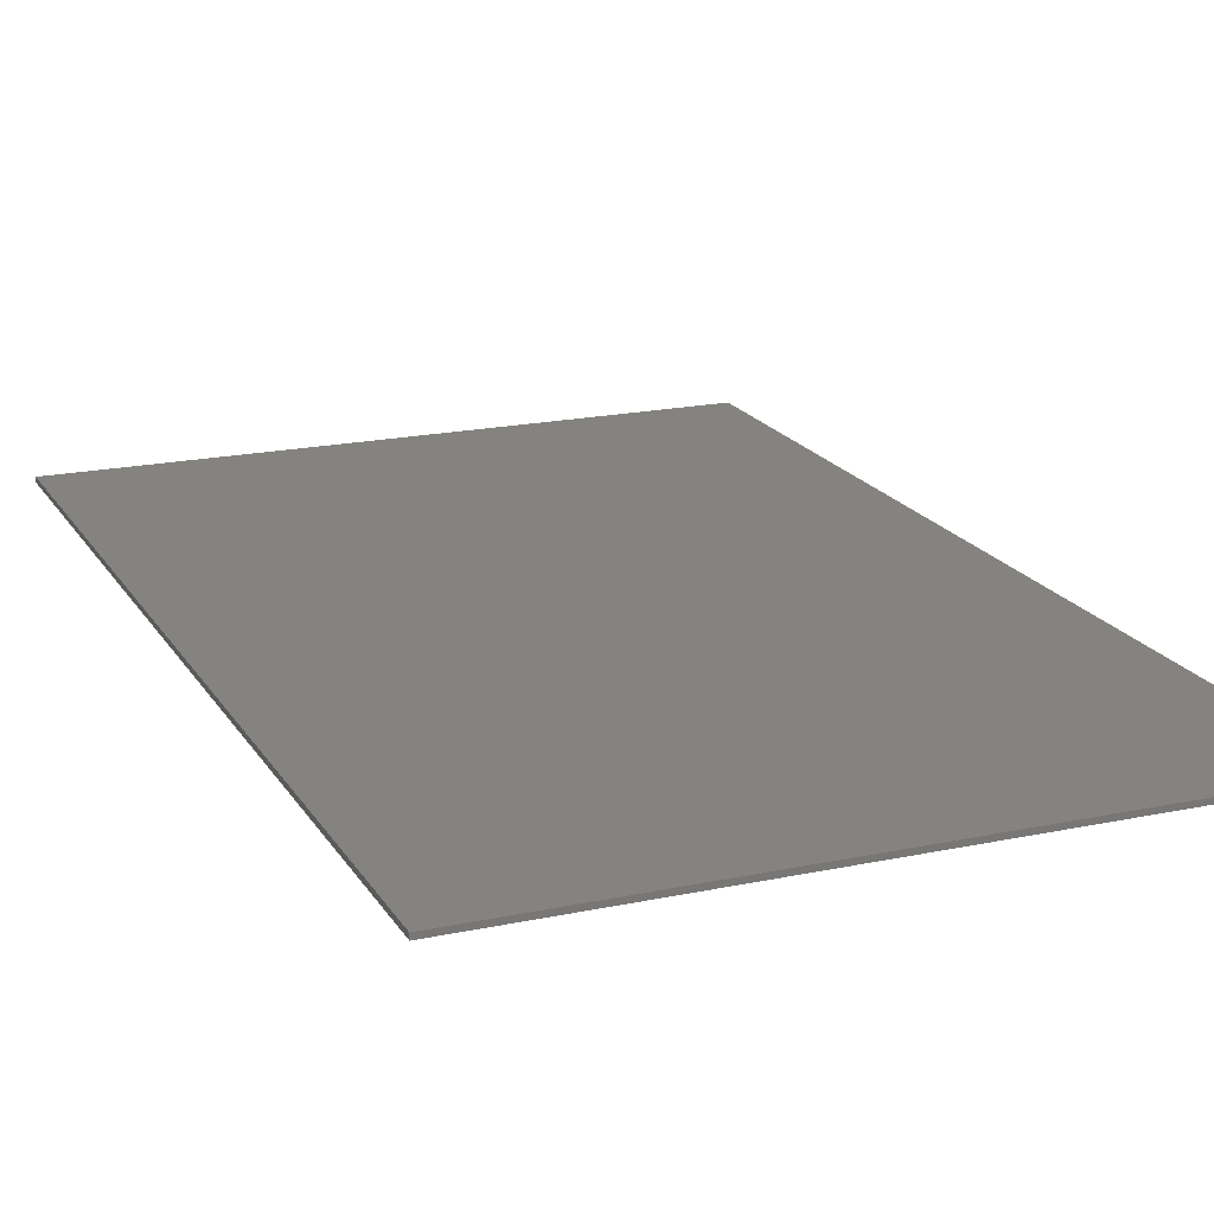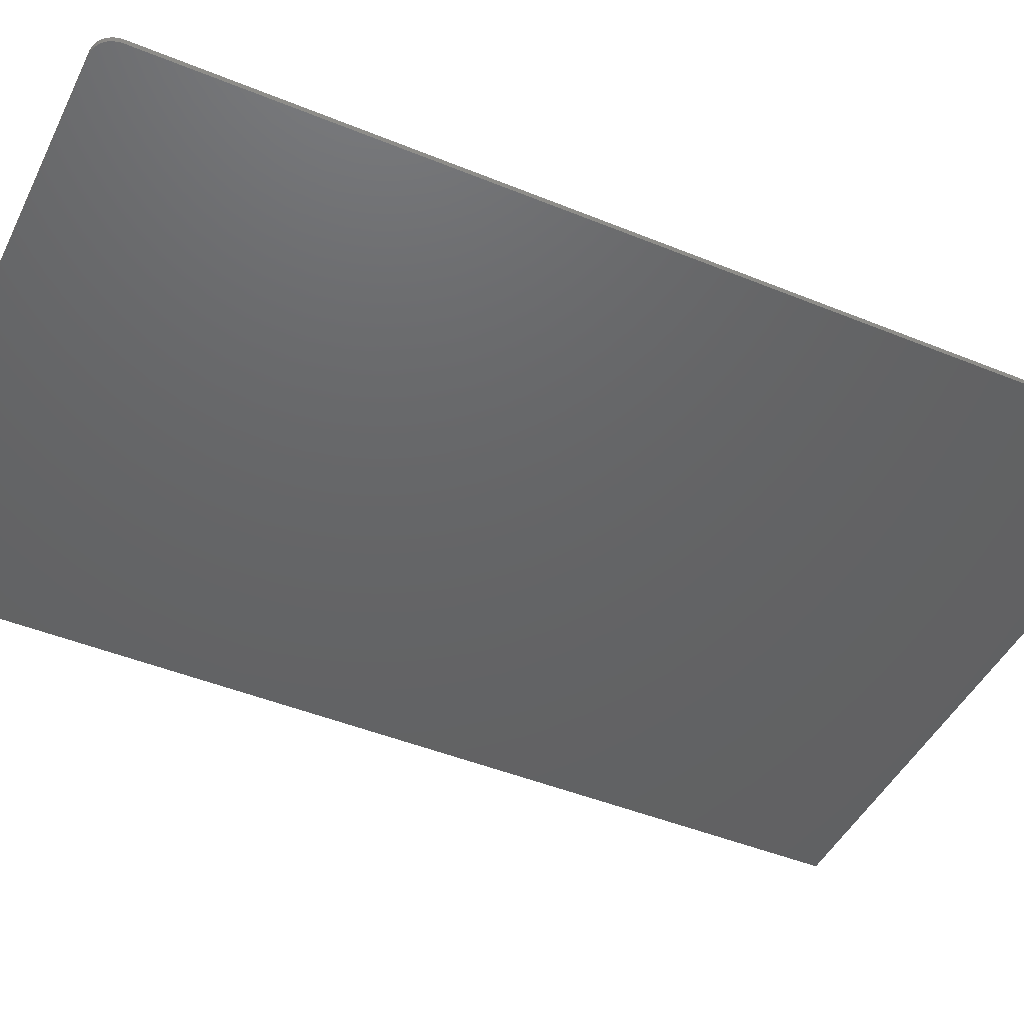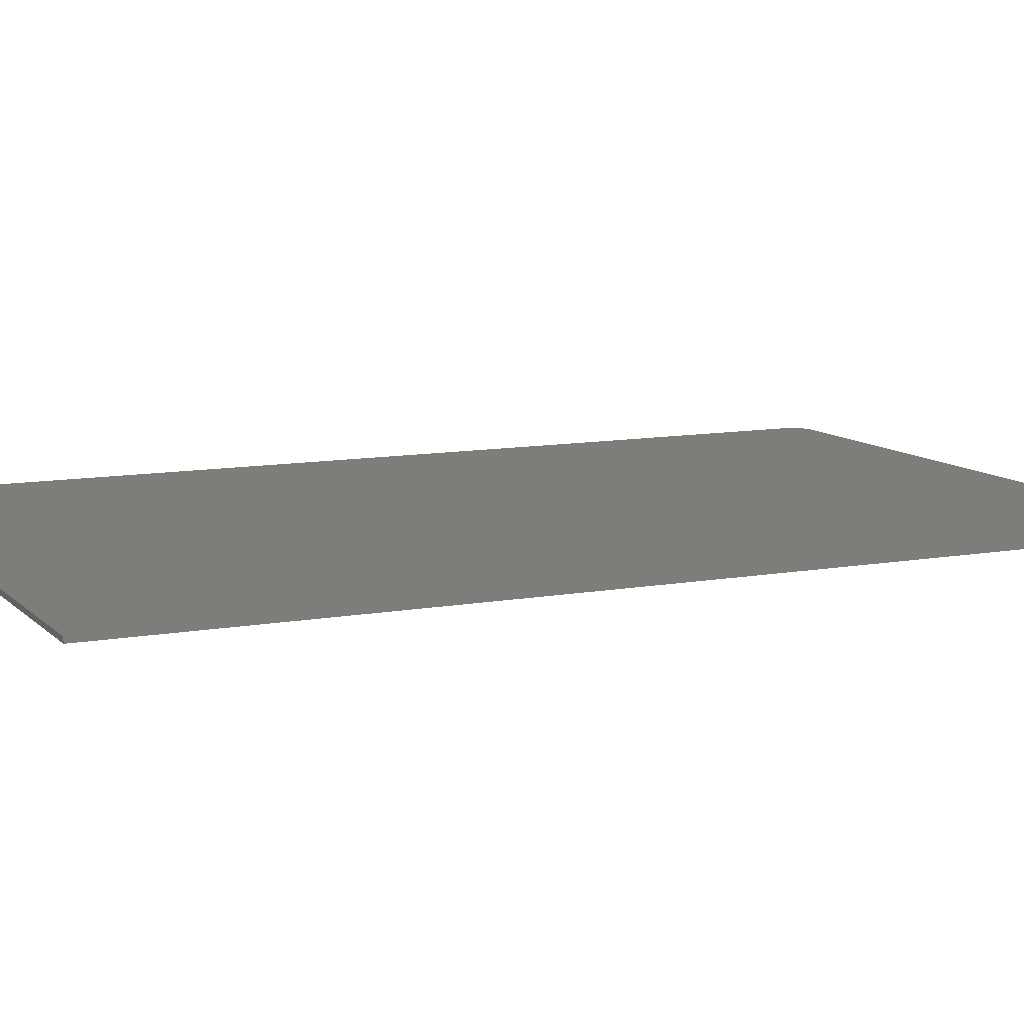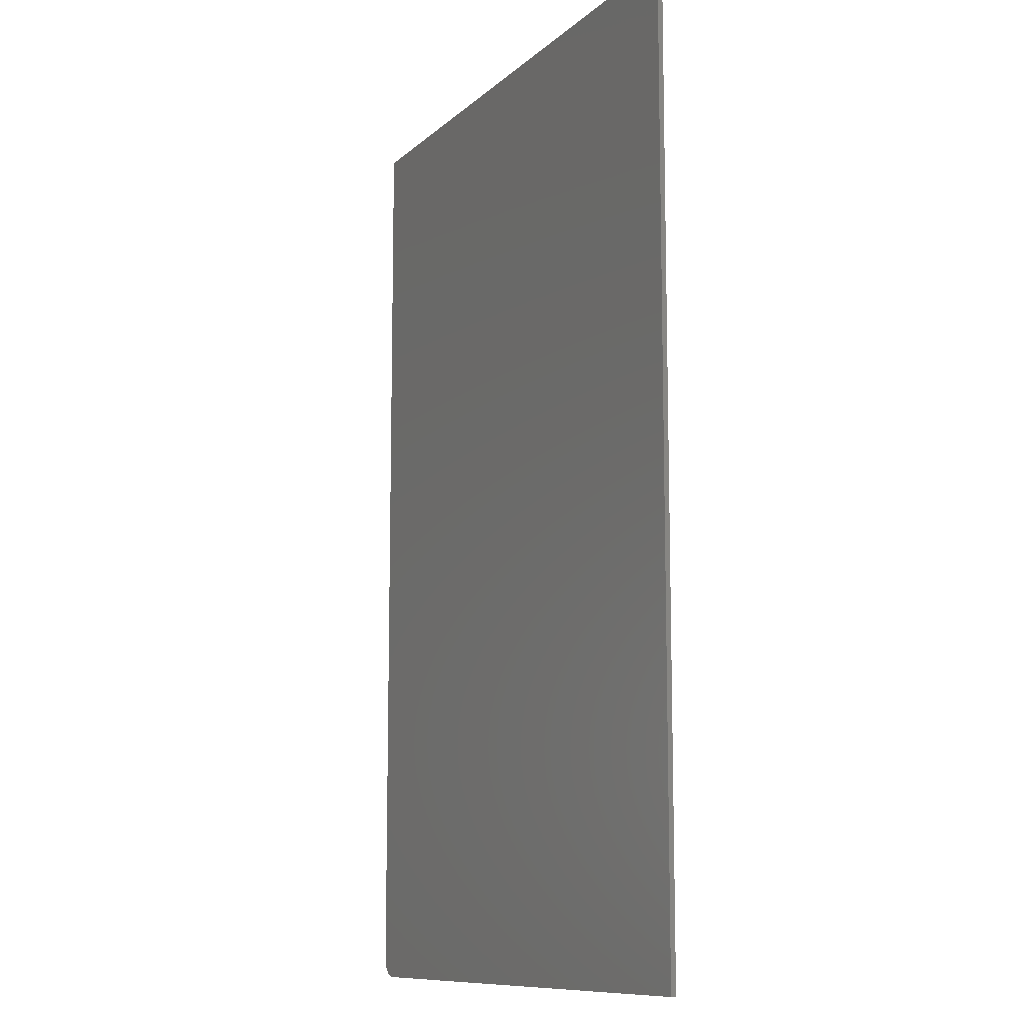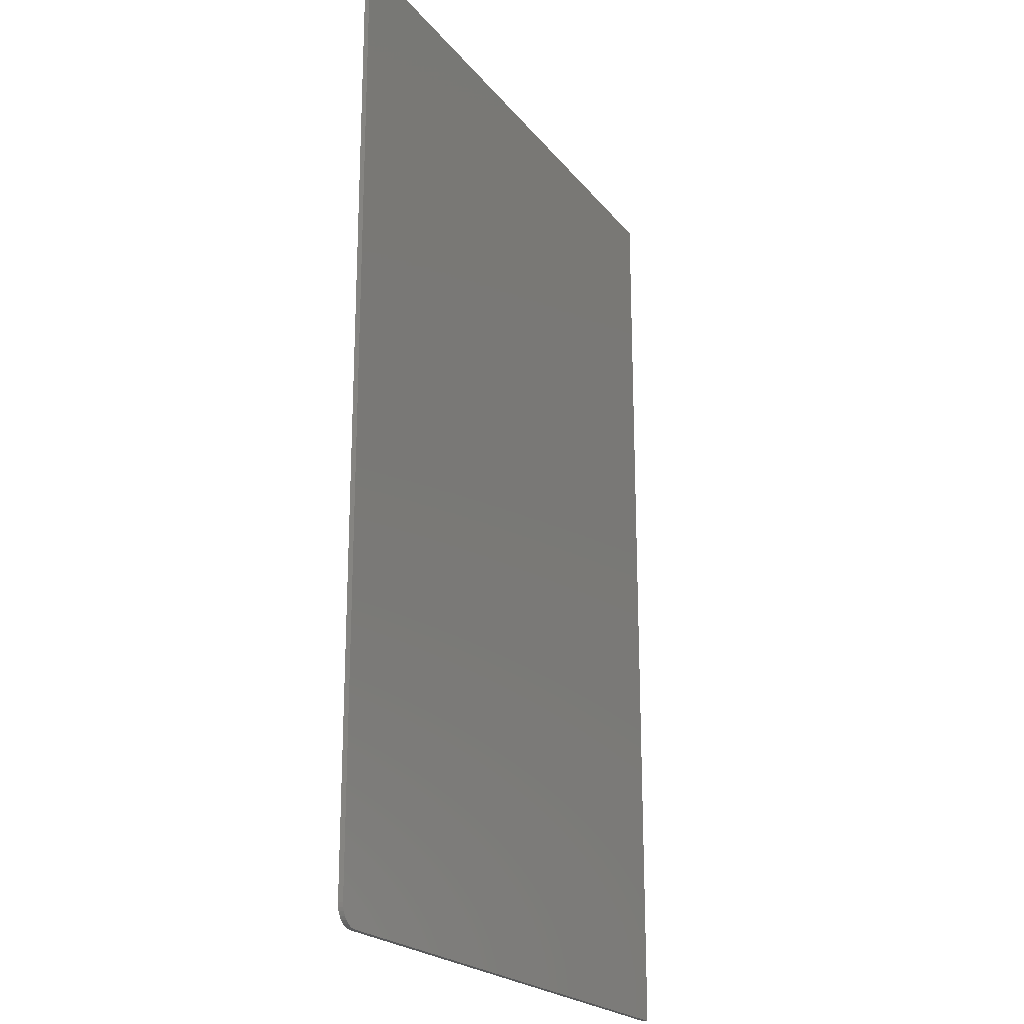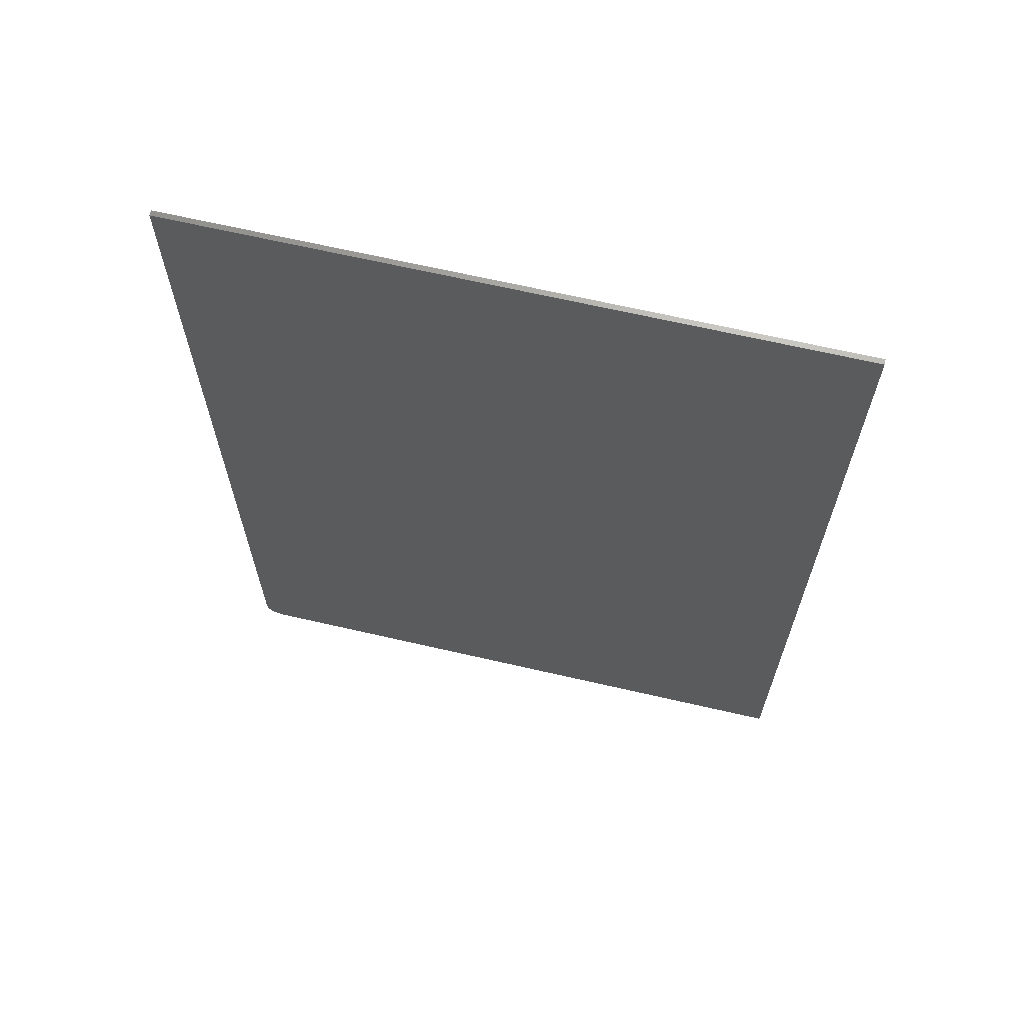
<metadata>
{"format":"stl","ext":"stl","renderer":"f3d","projection":"perspective","resolution":1024,"background":"white","views":[{"elev":18.8,"azim":-22.2,"up":"+Z"},{"elev":-45.7,"azim":64.8,"up":"+Z"},{"elev":10.2,"azim":-115.1,"up":"+Z"},{"elev":-10.5,"azim":-116.6,"up":"+Y"},{"elev":-21.4,"azim":117.3,"up":"+Y"},{"elev":67.0,"azim":-167.0,"up":"+Y"}]}
</metadata>
<code>
# stl→obj: 24 verts, 44 faces
v -0.4844 -0.75 -0.007812
v 0.4753 -0.7476 -0.007812
v 0.4633 -0.75 -0.007812
v 0.4694 -0.7494 -0.007812
v 0.4807 -0.7447 -0.007812
v 0.4922 -0.7307 -0.007812
v 0.4893 -0.7361 -0.007812
v 0.4854 -0.7408 -0.007812
v -0.4844 0.75 -0.007812
v 0.4946 0.75 -0.007812
v 0.4946 -0.7188 -0.007812
v 0.494 -0.7248 -0.007812
v 0.4633 -0.75 0
v 0.4753 -0.7476 0
v -0.4844 -0.75 0
v 0.4694 -0.7494 0
v 0.4893 -0.7361 0
v 0.4922 -0.7307 0
v 0.4807 -0.7447 0
v 0.4854 -0.7408 0
v -0.4844 0.75 0
v 0.494 -0.7248 0
v 0.4946 -0.7188 0
v 0.4946 0.75 0
f 1 2 3
f 2 4 3
f 5 6 7
f 7 8 5
f 9 10 11
f 9 11 12
f 9 12 1
f 12 6 5
f 12 5 2
f 12 2 1
f 13 14 15
f 13 16 14
f 17 18 19
f 19 20 17
f 21 15 22
f 21 22 23
f 21 23 24
f 22 15 14
f 22 14 19
f 22 19 18
f 11 10 23
f 23 10 24
f 1 3 15
f 15 3 13
f 13 3 16
f 16 3 4
f 16 4 14
f 14 4 2
f 14 2 19
f 19 2 5
f 19 5 20
f 20 5 8
f 20 8 17
f 17 8 7
f 17 7 18
f 18 7 6
f 18 6 22
f 22 6 12
f 22 12 23
f 23 12 11
f 9 1 21
f 21 1 15
f 10 9 24
f 24 9 21

</code>
